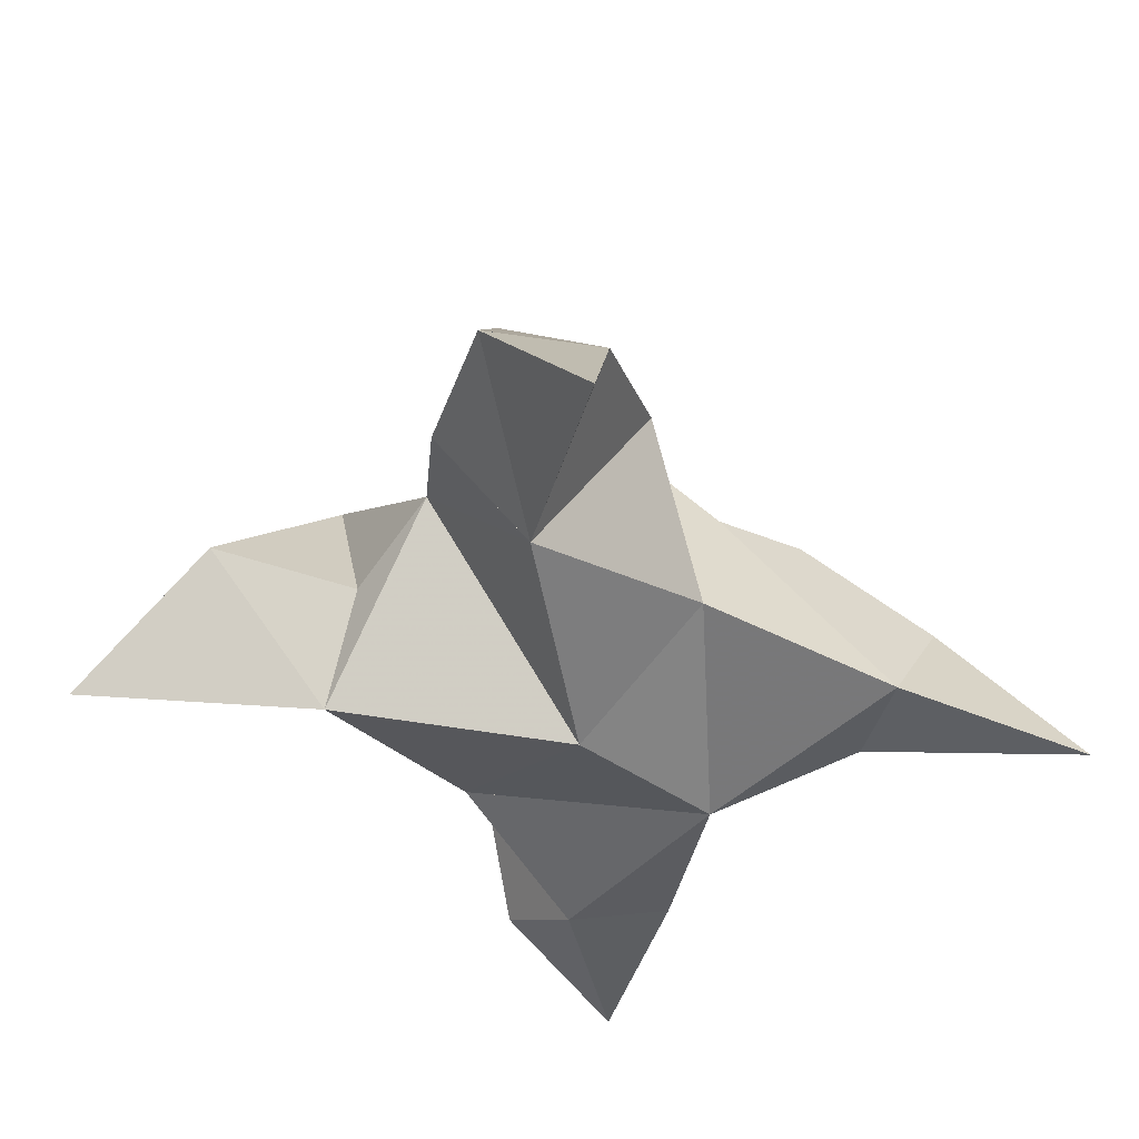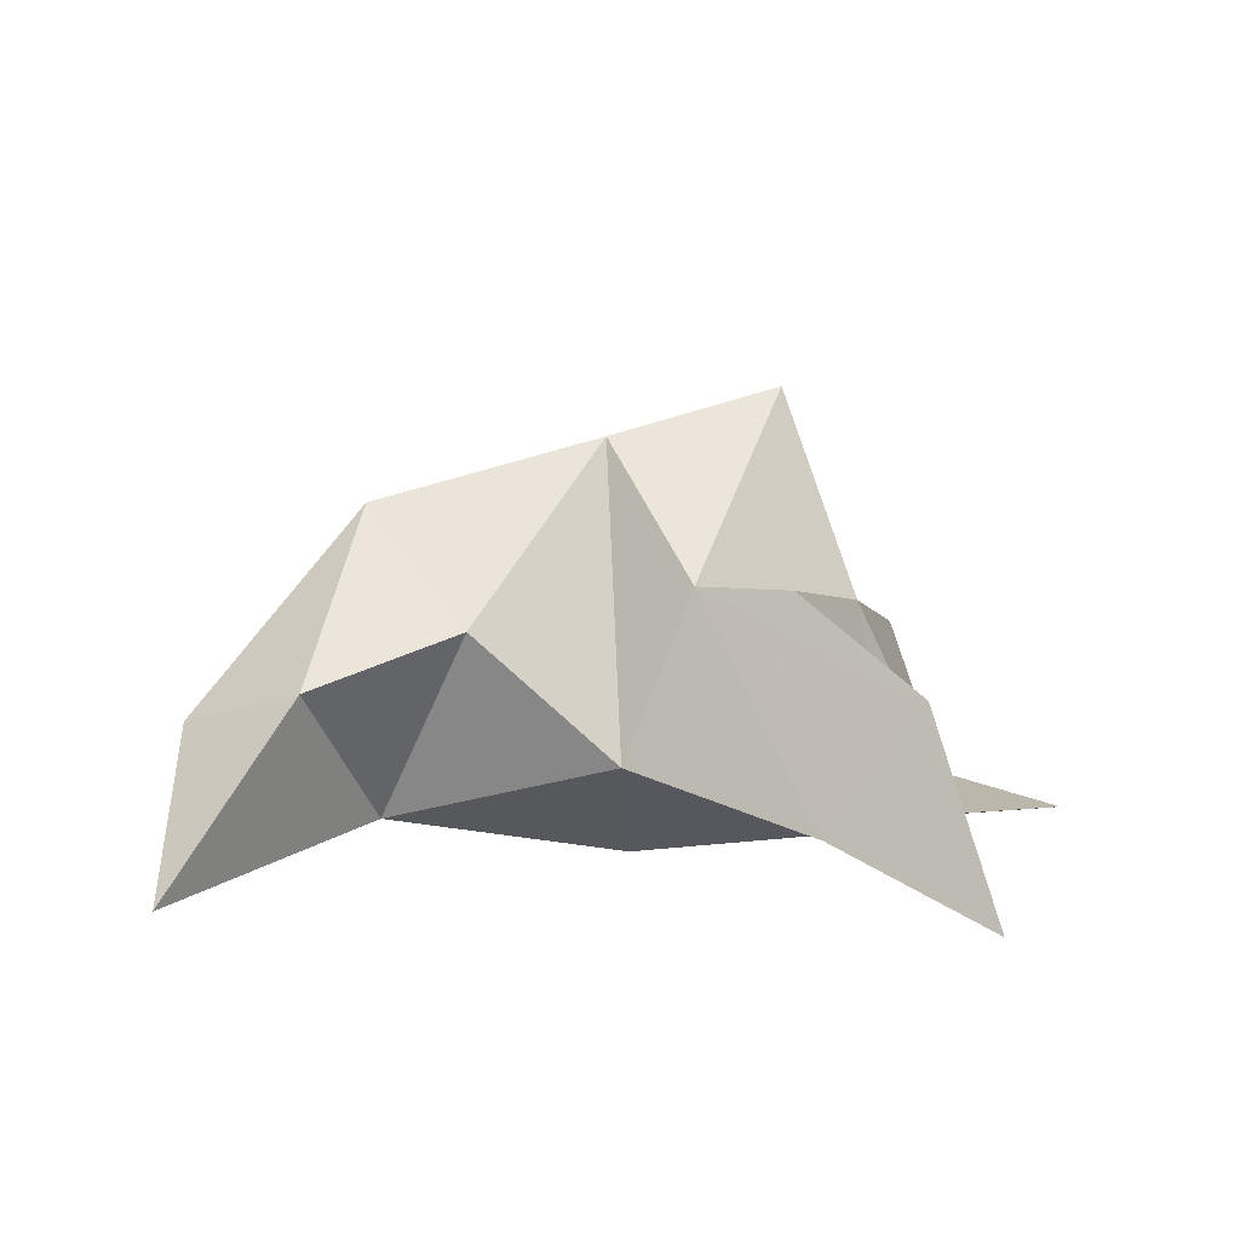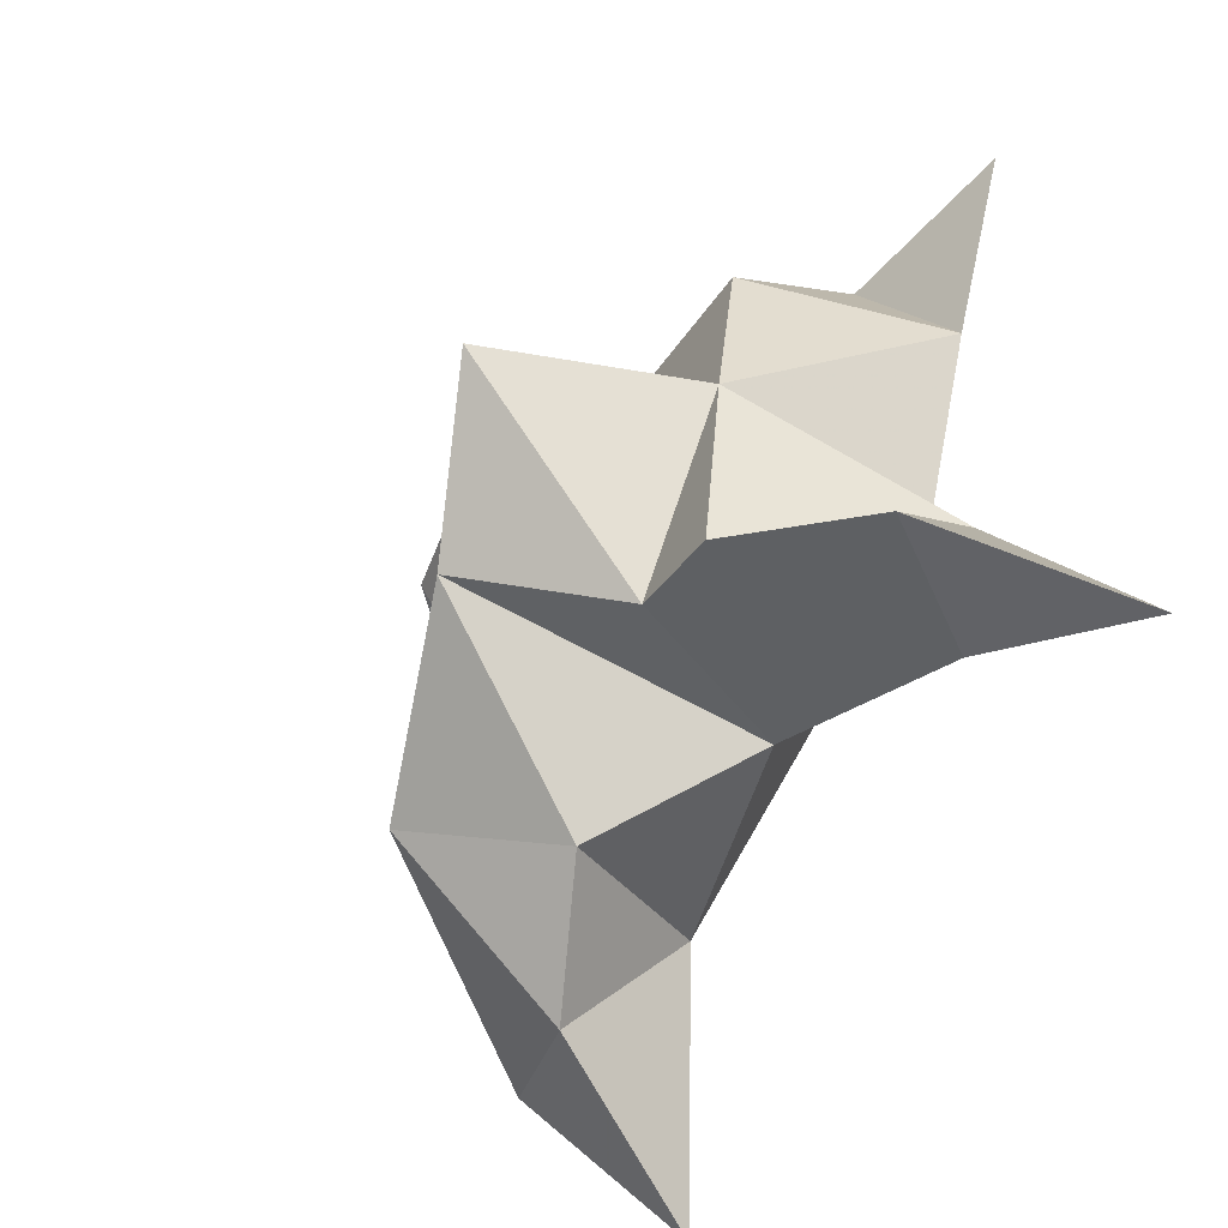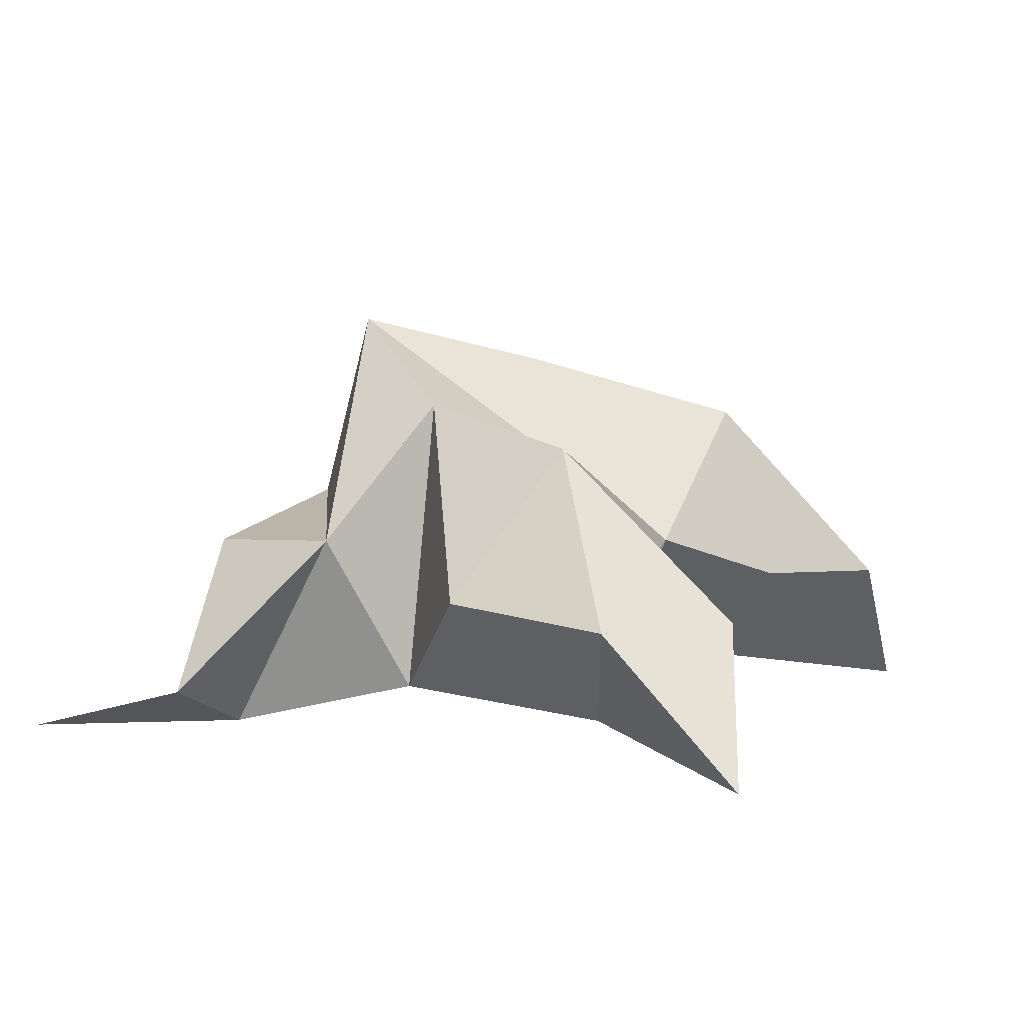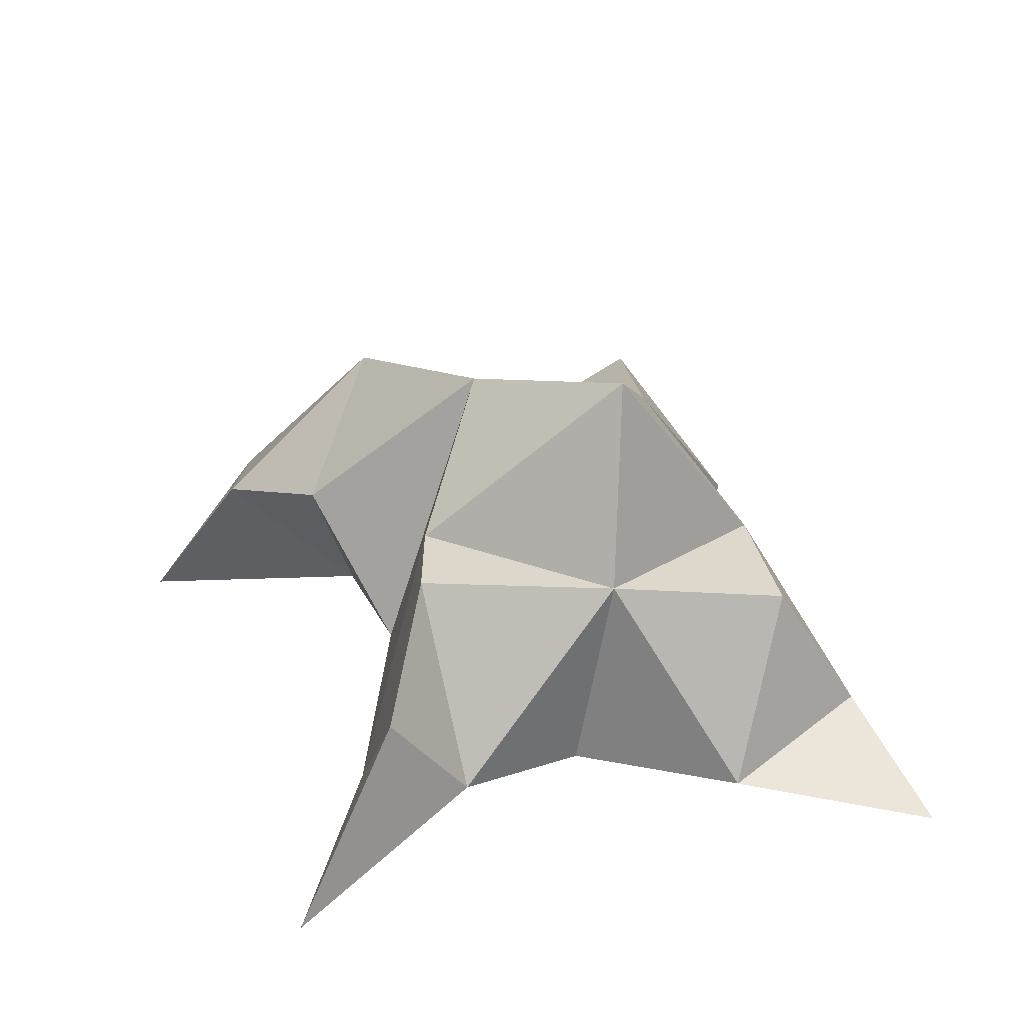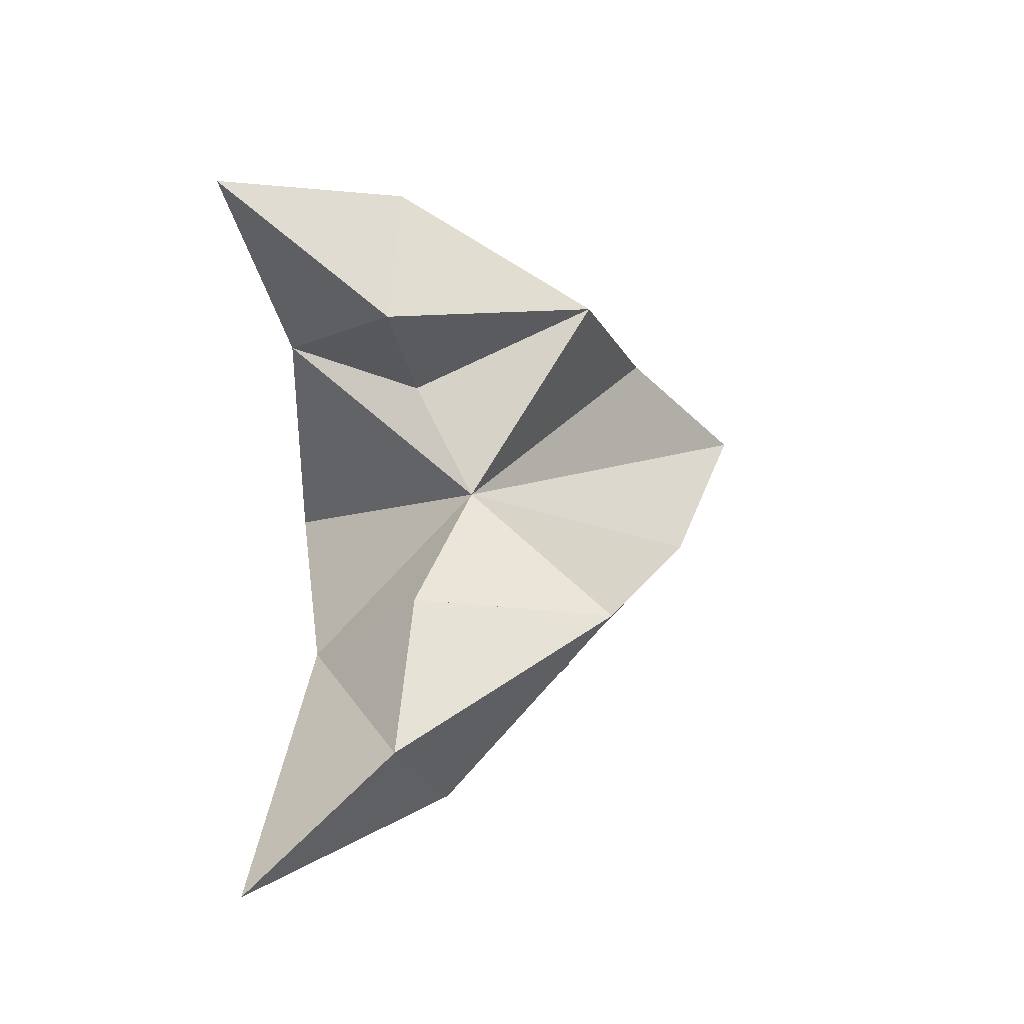
<metadata>
{"format":"obj","ext":"obj","renderer":"f3d","projection":"perspective","resolution":1024,"background":"white","views":[{"elev":-40.4,"azim":147.6,"up":"+Y"},{"elev":4.9,"azim":-157.3,"up":"+Y"},{"elev":-43.8,"azim":-120.6,"up":"+Z"},{"elev":7.3,"azim":39.6,"up":"+Y"},{"elev":29.8,"azim":-95.3,"up":"+Y"},{"elev":-16.2,"azim":96.0,"up":"+Z"}]}
</metadata>
<code>
v 0.4234 0.1226 0.02751
v 0.3919 0.1469 0.04337
v 0.4204 0.1257 0.008095
v 0.3873 0.1527 0.01748
v 0.372 0.1452 0.03293
v 0.4468 0.1381 0.008986
v 0.4089 0.1 0.01561
v 0.3875 0.1834 0.03588
v 0.3723 0.1041 0.02584
v 0.3496 0.1 0.09681
v 0.4033 0.1401 0.06558
v 0.4942 0.1 0.05172
v 0.3786 0.1 0.06705
v 0.4136 0.1667 0.04423
v 0.447 0.1598 0.04406
v 0.4499 0.1282 0.02872
v 0.479 0.1273 0.03177
v 0.468 0.1277 0.05903
v 0.4371 0.131 0.0663
v 0.4507 0.105 0.03719
v 0.4125 0.1092 0.05108
v 0.3767 0.1384 0.06868
v 0.3811 0.1094 0.08628
v 0.3602 0.1037 0.05812
v 0.3275 0.1 -0.03239
v 0.3889 0.1497 -0.004033
v 0.4576 0.1 -0.06494
v 0.361 0.1106 -0.01907
v 0.4101 0.1746 0.007957
v 0.4458 0.1633 -0.01416
v 0.4582 0.1295 -0.01341
v 0.4657 0.1274 -0.04197
v 0.4416 0.1334 -0.04537
v 0.4204 0.1428 -0.02694
v 0.4409 0.1091 -0.01887
v 0.3992 0.1192 -0.01142
v 0.3705 0.1496 -0.005892
v 0.3452 0.1333 -0.01359
v 0.3537 0.1115 0.001618
f 1 2 4
f 1 2 7
f 1 2 8
f 1 2 14
f 1 2 21
f 1 2 29
f 1 3 4
f 1 3 6
f 1 3 7
f 1 3 29
f 1 4 7
f 1 4 8
f 1 4 29
f 1 6 7
f 1 6 8
f 1 6 14
f 1 6 15
f 1 6 20
f 1 6 29
f 1 7 20
f 1 7 21
f 1 8 14
f 1 8 29
f 1 14 15
f 1 14 19
f 1 14 21
f 1 15 19
f 1 15 20
f 1 19 20
f 1 19 21
f 1 20 21
f 2 4 5
f 2 4 7
f 2 4 8
f 2 4 9
f 2 4 29
f 2 5 8
f 2 5 9
f 2 5 11
f 2 7 9
f 2 7 21
f 2 8 11
f 2 8 14
f 2 8 29
f 2 9 11
f 2 9 21
f 2 11 14
f 2 11 21
f 2 14 21
f 3 4 7
f 3 4 29
f 3 4 36
f 3 6 7
f 3 6 29
f 3 6 30
f 3 6 35
f 3 7 35
f 3 7 36
f 3 29 30
f 3 29 34
f 3 29 36
f 3 30 34
f 3 30 35
f 3 34 35
f 3 34 36
f 3 35 36
f 4 5 8
f 4 5 9
f 4 5 26
f 4 7 9
f 4 7 36
f 4 8 26
f 4 8 29
f 4 9 26
f 4 9 36
f 4 26 29
f 4 26 36
f 4 29 36
f 5 8 11
f 5 8 26
f 5 9 11
f 5 9 22
f 5 9 24
f 5 9 26
f 5 9 37
f 5 9 39
f 5 11 22
f 5 22 24
f 5 26 37
f 5 37 39
f 6 7 20
f 6 7 35
f 6 8 14
f 6 8 29
f 6 14 15
f 6 15 16
f 6 15 20
f 6 16 20
f 6 29 30
f 6 30 31
f 6 30 35
f 6 31 35
f 7 9 21
f 7 9 36
f 7 20 21
f 7 35 36
f 8 11 14
f 8 26 29
f 9 11 13
f 9 11 21
f 9 11 22
f 9 13 21
f 9 13 22
f 9 13 24
f 9 22 24
f 9 26 28
f 9 26 36
f 9 26 37
f 9 28 36
f 9 28 37
f 9 28 39
f 9 37 39
f 10 13 23
f 10 13 24
f 10 23 24
f 11 13 21
f 11 13 22
f 11 13 23
f 11 14 21
f 11 22 23
f 12 17 18
f 12 17 20
f 12 18 20
f 13 22 23
f 13 22 24
f 13 23 24
f 14 15 19
f 14 19 21
f 15 16 17
f 15 16 18
f 15 16 19
f 15 16 20
f 15 17 18
f 15 17 20
f 15 18 19
f 15 18 20
f 15 19 20
f 16 17 18
f 16 17 20
f 16 18 19
f 16 18 20
f 16 19 20
f 17 18 20
f 18 19 20
f 19 20 21
f 22 23 24
f 25 28 38
f 25 28 39
f 25 38 39
f 26 28 36
f 26 28 37
f 26 28 38
f 26 29 36
f 26 37 38
f 27 32 33
f 27 32 35
f 27 33 35
f 28 37 38
f 28 37 39
f 28 38 39
f 29 30 34
f 29 34 36
f 30 31 32
f 30 31 33
f 30 31 34
f 30 31 35
f 30 32 33
f 30 32 35
f 30 33 34
f 30 33 35
f 30 34 35
f 31 32 33
f 31 32 35
f 31 33 34
f 31 33 35
f 31 34 35
f 32 33 35
f 33 34 35
f 34 35 36
f 37 38 39

</code>
